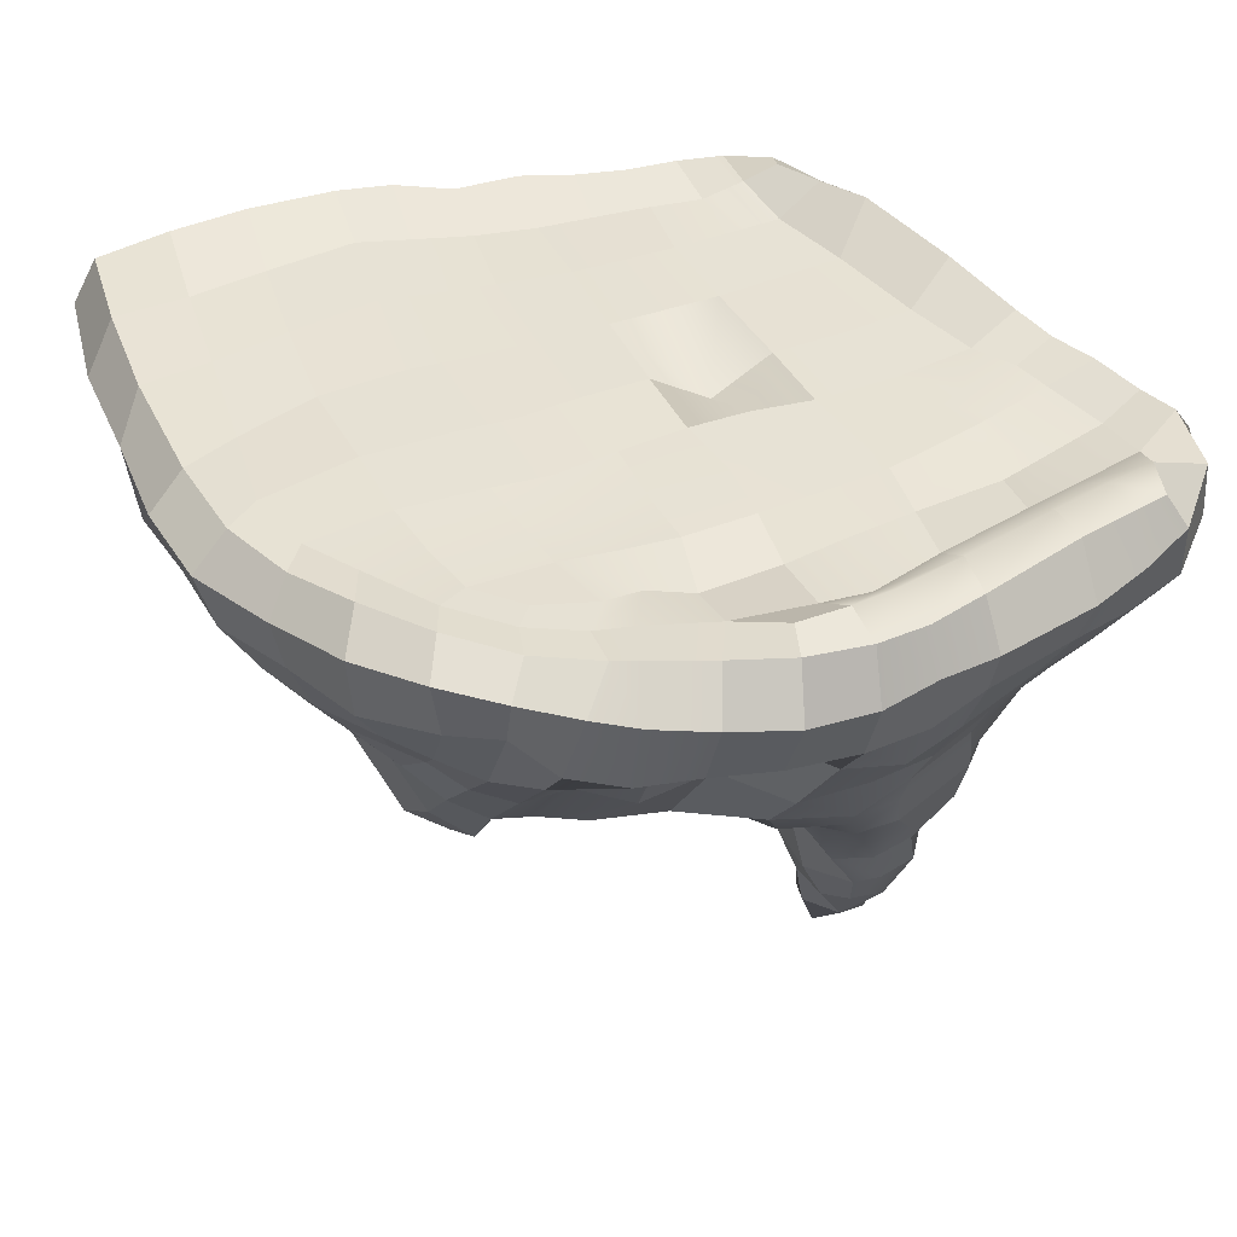
<metadata>
{"format":"obj","ext":"obj","renderer":"f3d","projection":"perspective","resolution":1024,"background":"white","views":[{"elev":40.0,"azim":-117.4,"up":"+Y"}]}
</metadata>
<code>
g default
v 0.9816 1.303 0.7443
v 0.7835 1.303 0.7087
v 0.7783 1.304 1.009
v 0.9258 1.342 0.9862
v 1.044 1.289 0.4522
v 0.8153 1.293 0.4367
v 0.8396 1.302 0.2392
v 1.073 1.298 0.2863
v 0.9066 1.304 -0.05001
v 1.173 1.304 0.003478
v 0.5421 1.301 0.7028
v 0.5482 1.304 1.052
v 0.558 1.3 0.4065
v 0.5699 1.302 0.2184
v 0.6113 1.298 -0.1059
v 0.2675 1.303 0.697
v 0.2691 1.305 1.086
v 0.3065 1.303 0.3844
v 0.3119 1.305 0.2029
v 0.3251 1.304 -0.1053
v 0.05308 1.303 0.6883
v 0.06449 1.303 1.127
v 0.09347 1.304 0.3705
v 0.0931 1.298 0.1902
v 0.09842 1.302 -0.1297
v -0.253 1.303 0.7028
v -0.1506 1.304 1.199
v -0.2543 1.297 0.3599
v -0.2561 1.303 0.1657
v -0.2003 1.296 -0.117
v 1.153 1.304 -0.2441
v 0.8795 1.303 -0.2968
v 0.6029 1.302 -0.3391
v 0.3398 1.302 -0.3453
v 0.1218 1.303 -0.3548
v -0.1963 1.302 -0.3268
v 1.124 1.31 -0.458
v 0.8488 1.302 -0.5045
v 0.5591 1.287 -0.5571
v 0.2878 1.308 -0.6141
v 0.1023 1.305 -0.5842
v -0.2344 1.31 -0.4071
v -0.05428 1.311 1.177
v -0.1101 1.303 0.6965
v -0.0873 1.302 0.3812
v -0.1072 1.303 0.1688
v -0.06258 1.301 -0.1256
v -0.03635 1.295 -0.3436
v -0.04512 1.31 -0.5112
v -0.3701 1.304 -0.2847
v -0.3152 1.303 -0.2326
v -0.4514 1.304 -0.157
v -0.3738 1.303 -0.09164
v -0.3985 1.259 0.1312
v -0.5555 1.306 0.1101
v -0.4191 1.28 0.3334
v -0.4119 1.299 0.6729
v -0.3344 1.304 1.229
v 0.9521 1.303 0.8814
v 0.7804 1.303 0.8857
v 0.5468 1.301 0.9043
v 0.2616 1.303 0.8996
v 0.04587 1.302 0.9136
v -0.08938 1.303 0.9374
v -0.2065 1.303 0.9579
v -0.3805 1.276 0.9284
v -0.5904 1.302 0.3187
v -0.567 1.304 0.6395
v -0.5213 1.304 0.8977
v -0.4785 1.319 1.228
v -0.7531 1.328 0.6332
v -0.7905 1.332 0.3374
v -0.7118 1.352 0.9051
v -0.6533 1.334 1.175
v -0.8585 1.206 0.3186
v -0.8316 1.212 0.6324
v -0.8047 1.231 0.8978
v -0.6944 1.253 1.217
v -0.8249 1.063 0.305
v -0.8079 1.103 0.6255
v -0.7574 1.103 0.8851
v -0.6871 1.113 1.222
v -0.7363 0.9439 0.3061
v -0.7589 0.9618 0.6011
v -0.6862 0.968 0.8498
v -0.618 0.9966 1.189
v -0.6255 0.7628 0.2687
v -0.6688 0.8039 0.6009
v -0.5971 0.8105 0.8051
v -0.5351 0.8699 1.156
v -0.5034 0.6049 0.2736
v -0.5987 0.6781 0.5968
v -0.5398 0.6892 0.7948
v -0.4328 0.7531 1.133
v -0.4645 0.4958 0.8581
v -0.3328 0.5126 0.9987
v -0.378 0.3052 0.8869
v -0.2357 0.3058 0.9463
v -0.5425 0.4883 0.6101
v -0.4173 0.2641 0.7398
v -0.4093 0.4528 0.4136
v -0.3888 0.2598 0.528
v -0.24 0.4301 0.3508
v -0.2178 0.2978 0.5052
v 0.08135 0.4248 0.3375
v 0.06009 0.275 0.5326
v -0.2917 0.3973 0.9776
v -0.4161 0.3895 0.8758
v -0.475 0.373 0.6882
v -0.39 0.3549 0.4757
v -0.2266 0.3797 0.4522
v -0.03591 0.1695 0.8602
v 0.07152 0.3369 0.4344
v 0.2281 0.3856 0.5524
v 0.1919 0.299 0.5946
v 0.327 0.4309 0.4883
v 0.3263 0.3926 0.6628
v 0.2575 0.3075 0.6803
v 0.4264 0.4644 0.6878
v 0.3047 0.3035 0.7842
v 0.4083 0.3958 0.7961
v 0.4585 0.456 0.8259
v -0.04163 0.3365 0.9194
v -0.08559 0.4338 0.9517
v -0.107 0.5476 1.001
v 0.07102 0.3387 0.8876
v 0.08802 0.4372 0.9264
v 0.2209 0.3159 0.8492
v 0.2646 0.4291 0.8777
v 0.2766 0.5153 0.9064
v 0.07793 0.547 0.9435
v 0.1337 0.2185 0.8363
v 0.1889 0.2011 0.7689
v 0.1776 0.2191 0.6882
v 0.04782 0.2413 0.8718
v 0.04937 0.1366 0.8133
v 0.09268 0.1196 0.7443
v 0.06795 0.1303 0.6568
v -0.01766 0.04505 0.7993
v 0.009825 0.05003 0.7166
v -0.007956 0.06845 0.6399
v -0.1153 0.09281 0.8384
v -0.02066 0.2675 0.8839
v -0.143 0.2317 0.8937
v -0.25 0.1568 0.8901
v -0.3456 0.09907 0.8038
v -0.3644 0.1168 0.6137
v -0.2633 0.1227 0.5281
v -0.05944 0.2621 0.4991
v -0.04659 0.36 0.4272
v -0.0556 0.4117 0.3248
v -0.1004 0.1064 0.5478
v 0.04079 0.1794 0.5724
v 0.1591 0.2374 0.6201
v -0.2632 -0.001448 0.5866
v -0.3123 -0.001789 0.6435
v -0.1553 -0.002984 0.5774
v -0.0416 -0.01352 0.6457
v -0.009936 -0.03464 0.6859
v -0.08737 -0.04717 0.7915
v -0.2288 -0.038 0.8074
v -0.03498 -0.1553 0.6702
v -0.08394 -0.137 0.6238
v -0.16 -0.1204 0.5971
v -0.264 -0.1014 0.6493
v 1.02 1.292 0.5966
v 0.7982 1.299 0.5525
v 0.5494 1.301 0.5465
v 0.2924 1.199 0.5392
v 0.08397 1.303 0.5311
v -0.09629 1.302 0.5318
v -0.2569 1.302 0.5249
v -0.4275 1.304 0.4875
v -0.6128 1.304 0.4408
v -0.7801 1.322 0.479
v -0.8353 1.211 0.4781
v -0.8382 1.08 0.4656
v -0.7911 0.9466 0.4391
v -0.669 0.7928 0.4372
v -0.6155 0.641 0.4365
v -0.532 0.4842 0.4969
v -0.4751 0.3682 0.5685
v -0.4224 0.249 0.6303
v -0.3726 0.1081 0.6904
v -0.3074 -0.03179 0.747
v -0.07614 -0.1481 0.7414
v -0.2013 -0.1839 0.7621
v -0.1393 -0.2348 0.6464
v -0.07464 -0.199 0.6736
v -0.1726 0.7307 1.142
v 0.03542 0.7525 1.134
v 0.2473 0.7638 1.06
v 0.471 0.748 0.967
v 0.7115 0.7236 0.825
v -0.4522 0.5067 0.3274
v -0.564 0.5605 0.4595
v -0.5629 0.5776 0.5913
v -0.5021 0.5843 0.83
v -0.3706 0.6254 1.027
v -0.1401 0.633 1.069
v 0.05941 0.6696 0.9936
v 0.2711 0.6333 0.9525
v 0.4702 0.5828 0.8757
v 0.5774 0.5707 0.7218
v 0.4573 0.5115 0.4237
v 0.1668 0.4844 0.2266
v -0.02972 0.4614 0.2081
v -0.2581 0.4699 0.2407
v -0.4094 1.343 1.375
v -0.2965 1.335 1.357
v -0.1522 1.342 1.329
v -0.01982 1.334 1.299
v 0.09726 1.35 1.272
v -0.3889 1.256 1.443
v -0.3088 1.246 1.434
v -0.1476 1.237 1.409
v -0.004714 1.255 1.376
v 0.1389 1.264 1.346
v -0.3999 1.115 1.37
v -0.2871 1.097 1.412
v -0.1301 1.085 1.4
v 0.006758 1.108 1.351
v 0.1535 1.115 1.323
v -0.4048 0.923 1.327
v -0.2984 0.929 1.325
v -0.1453 0.9338 1.295
v -0.003954 0.9467 1.253
v 0.2042 0.9339 1.209
v -0.3124 0.7014 1.156
v -0.2629 0.6163 1.07
v -0.2335 0.5365 0.9934
v -0.1942 0.4088 0.9825
v -0.142 0.3186 0.9388
v -0.08473 0.2491 0.8881
v 0.004142 0.2036 0.8661
v 0.09076 0.174 0.8264
v 0.1442 0.1624 0.7585
v 0.1265 0.1739 0.6773
v 0.1175 0.2093 0.5936
v 0.1293 0.2861 0.553
v 0.169 0.3414 0.475
v 0.2239 0.4051 0.3855
v 0.3216 0.5075 0.299
v -0.4839 0.9208 1.297
v -0.522 1.095 1.351
v -0.5844 1.168 1.352
v -0.5754 1.307 1.349
v -0.6838 1.356 0.3406
v -0.6783 1.355 0.4591
v -0.6489 1.352 0.6436
v -0.6087 1.358 0.9047
v -0.573 1.365 1.191
v 0.476 0.9006 1.14
v 0.7407 0.8788 1.059
v 0.4747 1.087 1.288
v 0.7924 1.106 1.173
v 0.4227 1.278 1.294
v 0.7215 1.283 1.242
v 0.3468 1.368 1.24
v 0.6535 1.385 1.186
v 0.6586 0.5494 0.3296
v 0.4697 0.5527 0.1403
v 0.2279 0.5147 0.08609
v -0.02227 0.4994 0.08013
v -0.3186 0.5459 0.1141
v -0.5916 0.9872 0.1733
v -0.4639 0.7799 0.1444
v -0.7799 1.049 0.1364
v -0.8359 1.205 0.1459
v -0.7568 1.332 0.1771
v -0.6678 1.346 0.2111
v -0.6757 1.318 0.03568
v -0.5672 1.316 -0.1732
v -0.6436 1.248 -0.2636
v -0.7748 1.219 -0.01738
v -0.4601 1.307 -0.3164
v -0.5393 1.256 -0.3854
v -0.33 1.327 -0.4558
v -0.4271 1.275 -0.5187
v -0.1593 1.327 -0.5687
v 0.02007 1.309 -0.6522
v 0.2257 1.308 -0.7099
v 0.481 1.305 -0.7164
v 0.8313 1.306 -0.6953
v 1.115 1.317 -0.6598
v -0.7248 1.051 -0.02536
v -0.5351 0.9861 -0.008078
v -0.4506 0.7511 -0.04042
v -0.2644 0.5505 -0.06981
v -0.3648 0.7901 -0.2948
v -0.2228 0.623 -0.3024
v -0.5035 0.9488 -0.2963
v -0.6174 1.084 -0.3102
v -0.4942 1.121 -0.3782
v -0.4312 1.134 -0.499
v -0.4422 0.9679 -0.4024
v 1.122 1.303 0.1361
v 0.8744 1.3 0.0943
v 0.5828 1.303 0.04441
v 0.3078 1.304 0.03894
v 0.07406 1.303 0.01549
v -0.09544 1.29 0.01801
v -0.233 1.3 0.02663
v -0.3817 1.303 0.007632
v -0.4796 1.304 -0.06465
v -0.6068 1.321 -0.1081
v -0.7157 1.239 -0.1622
v -0.6875 1.058 -0.1808
v -0.5265 0.9573 -0.1635
v -0.3743 0.7883 -0.168
v -0.2339 0.5927 -0.1948
v -0.3479 0.9928 -0.4883
v -0.3108 0.8286 -0.3923
v -0.238 0.8818 -0.4608
v -0.1828 0.6895 -0.3942
v -0.1212 0.7811 -0.4752
v -0.01972 0.4838 -0.0737
v -0.0534 0.4607 -0.2058
v -0.1065 0.4607 -0.2945
v -0.06146 0.5477 -0.3912
v 0.02581 0.7062 -0.457
v 0.7899 1.375 1.132
v 0.9114 1.376 1.076
v 1.003 1.336 1.118
v 1.075 1.333 1.009
v 1.112 1.33 0.8888
v 1.138 1.326 0.7589
v 1.175 1.328 0.624
v 1.217 1.341 0.4829
v 1.301 1.229 0.5055
v 1.259 1.233 0.6369
v 1.223 1.229 0.7599
v 1.208 1.226 0.8954
v 1.186 1.22 1.03
v 1.068 1.215 1.126
v 0.8723 1.316 1.186
v 0.9449 1.204 1.185
v 1.256 1.327 0.3183
v 1.315 1.349 0.1711
v 1.351 1.352 0.02817
v 1.373 1.352 -0.2023
v 1.37 1.347 -0.4128
v 1.402 1.305 -0.6037
v 0.4667 1.214 -0.8144
v 0.7618 1.201 -0.7787
v 0.204 1.225 -0.8099
v -0.02114 1.222 -0.7181
v -0.2518 1.258 -0.6363
v -0.2838 1.128 -0.635
v -0.2461 1.01 -0.5666
v -0.05509 1.114 -0.7007
v -0.07397 0.9948 -0.647
v 0.1701 1.091 -0.7742
v 0.1311 0.9639 -0.6929
v -0.1802 0.9049 -0.5196
v -0.06572 0.8922 -0.5762
v 0.08734 0.8581 -0.605
v 1.34 1.238 0.3352
v 1.37 1.239 0.1766
v 1.403 1.238 0.01763
v 1.448 1.241 -0.1924
v 1.5 1.232 -0.3987
v 1.518 1.191 -0.5152
v 1.077 1.194 -0.749
v 1.426 1.177 -0.6653
v 1.461 1.119 -0.5561
v 0.2288 0.4883 -0.07222
v 0.4314 0.5394 -0.04535
v 0.1734 0.4657 -0.2141
v 0.03866 0.3604 -0.296
v 0.08841 0.4249 -0.3926
v 0.1873 0.6191 -0.4676
v 0.2688 0.8364 -0.5853
v 0.3506 0.9543 -0.6739
v 0.4164 1.07 -0.7667
v 0.6876 1.033 -0.7683
v 0.9641 1.025 -0.6995
v 1.261 0.9977 -0.5826
v 1.349 0.9775 -0.4776
v 0.606 0.9152 -0.6612
v 0.8793 0.9038 -0.5894
v 1.175 0.9026 -0.4818
v 1.258 0.9198 -0.3673
v 0.529 0.7803 -0.5706
v 0.7922 0.7794 -0.4604
v 1.052 0.7821 -0.3784
v 1.176 0.824 -0.2282
v 0.4545 0.5841 -0.4565
v 0.7071 0.6144 -0.3392
v 0.9246 0.6402 -0.2495
v 1.021 0.7136 -0.1199
v 1.416 1.101 -0.4203
v 1.458 1.142 -0.3795
v 1.424 1.127 -0.1966
v 1.388 1.122 -0.006524
v 1.34 1.125 0.1632
v 1.281 1.135 0.3092
v 1.243 1.127 0.4603
v 1.178 1.163 0.5833
v 1.146 1.146 0.7075
v 1.116 1.147 0.8355
v 1.12 1.107 0.9626
v 1.046 1.082 1.094
v 0.9214 0.9311 0.9585
v 0.9297 1.038 0.8474
v 0.9667 1.074 0.7445
v 1.025 1.088 0.6387
v 1.072 1.105 0.5234
v 1.128 1.085 0.4043
v 1.163 1.12 0.265
v 1.227 1.055 0.1357
v 1.312 1.024 -0.0349
v 1.343 1.013 -0.2509
v 0.3646 0.4071 -0.2964
v 0.6295 0.458 -0.2246
v 0.5902 0.4915 -0.06682
v 0.803 0.5417 -0.1103
v 0.8944 0.6643 -0.01261
v 0.6609 0.5926 0.02423
v 0.824 0.6183 0.1611
v 0.8377 0.8509 0.8316
v 0.8201 0.9328 0.7356
v 0.853 0.9748 0.6468
v 0.9348 0.989 0.5691
v 0.9914 1.002 0.4718
v 1.012 1.042 0.3628
v 1.045 1.071 0.2305
v 1.078 1.02 0.1249
v 1.219 0.9483 -0.06026
v 1.27 0.9317 -0.1938
v 0.7856 0.8206 0.6561
v 0.8098 0.8906 0.5507
v 0.8628 0.8999 0.5086
v 0.9084 0.9174 0.4317
v 0.9019 0.9788 0.3257
v 0.9513 0.99 0.2084
v 1.006 0.9406 0.1068
v 1.13 0.8728 -0.05023
v 1.008 0.7958 -0.018
v 0.949 0.8391 0.1049
v 0.9264 0.8579 0.216
v 0.8876 0.8459 0.3177
v 0.8369 0.825 0.4435
v 0.763 0.6914 0.4194
v 0.8611 0.7197 0.2866
v 0.8999 0.7639 0.216
v 0.913 0.7361 0.1331
v 0.935 0.7352 0.02639
v 0.2325 0.304 0.6475
v 0.2835 0.3909 0.6154
v 0.3871 0.4508 0.5875
v 0.5224 0.5265 0.5588
v 0.6781 0.5884 0.4953
v 0.6947 0.6439 0.6469
v 0.7664 0.7488 0.5399
v -0.6769 1.342 1.066
v -0.5879 1.363 1.063
v -0.5025 1.31 1.043
v -0.3653 1.286 1.028
v -0.1915 1.303 1.023
v -0.0778 1.305 1.016
v 0.0541 1.303 1.008
v 0.2655 1.304 0.996
v 0.5475 1.302 0.9789
v 0.7792 1.303 0.9575
v 0.9347 1.329 0.9505
v 1.098 1.331 0.9359
v 1.201 1.224 0.9401
v 1.118 1.129 0.8922
v 0.9475 1.055 0.7978
v 0.8363 0.9534 0.692
v 0.7979 0.8562 0.6024
v -0.749 1.232 1.067
v -0.7275 1.099 1.05
v -0.6543 0.9745 1.021
v -0.5695 0.8444 0.9868
v -0.4926 0.7227 0.9636
v -0.4326 0.6103 0.9395
v -0.3944 0.5037 0.9393
v -0.3482 0.3961 0.9355
v -0.2859 0.3008 0.9238
v -0.1913 0.1988 0.8924
g polySurface1
f 59 60 465 466
f 1 166 167 2
f 8 7 6 5
f 297 298 7 8
f 464 465 60 61
f 2 167 168 11
f 6 7 14 13
f 7 298 299 14
f 463 464 61 62
f 11 168 169 16
f 13 14 19 18
f 14 299 300 19
f 462 463 62 63
f 16 169 170 21
f 18 19 24 23
f 19 300 301 24
f 460 461 64 65
f 44 171 172 26
f 45 46 29 28
f 46 302 303 29
f 9 10 31 32
f 15 9 32 33
f 20 15 33 34
f 25 20 34 35
f 30 47 48 36
f 32 31 37 38
f 33 32 38 39
f 34 33 39 40
f 35 34 40 41
f 36 48 49 42
f 461 462 63 64
f 21 170 171 44
f 23 24 46 45
f 24 301 302 46
f 48 47 25 35
f 49 48 35 41
f 51 36 42 50
f 50 52 53 51
f 36 51 53 30
f 54 29 303 304
f 304 305 55 54
f 54 56 28 29
f 172 173 57 26
f 65 66 459 460
f 1 2 60 59
f 61 60 2 11
f 62 61 11 16
f 63 62 16 21
f 64 63 21 44
f 65 64 44 26
f 57 66 65 26
f 55 67 56 54
f 173 174 68 57
f 68 69 66 57
f 69 458 459 66
f 174 249 250 68
f 250 251 69 68
f 251 457 458 69
f 71 175 176 76
f 73 71 76 77
f 74 456 473 78
f 76 176 177 80
f 77 76 80 81
f 78 473 474 82
f 80 177 178 84
f 81 80 84 85
f 82 474 475 86
f 84 178 179 88
f 85 84 88 89
f 86 475 476 90
f 88 179 180 92
f 89 88 92 93
f 90 476 477 94
f 477 478 199 94
f 107 480 481 98
f 93 92 197 198
f 100 97 108 109
f 180 196 197 92
f 109 182 183 100
f 110 111 104 102
f 479 480 107 96
f 109 108 95 99
f 181 182 109 99
f 101 103 111 110
f 240 241 114 115
f 241 242 116 114
f 449 450 117 118
f 450 451 119 117
f 121 120 118 117
f 119 122 121 117
f 124 232 233 123
f 231 232 124 125
f 127 124 123 126
f 126 128 129 127
f 120 121 129 128
f 122 130 129 121
f 127 129 130 131
f 124 127 131 125
f 128 132 133 120
f 134 118 120 133
f 128 126 135 132
f 133 132 236 237
f 134 133 237 238
f 132 135 235 236
f 137 136 139 140
f 138 137 140 141
f 136 112 142 139
f 143 135 126 123
f 233 234 143 123
f 143 234 235 135
f 144 482 112
f 98 481 482 144
f 100 146 145 97
f 183 184 146 100
f 104 148 147 102
f 106 149 150 113
f 149 104 111 150
f 113 150 151 105
f 150 111 103 151
f 152 148 104 149
f 153 152 149 106
f 239 240 115 154
f 118 134 449
f 238 239 154 134
f 141 152 153 138
f 148 155 156 147
f 155 148 152 157
f 158 157 152 141
f 140 159 158 141
f 139 160 159 140
f 161 160 139 142
f 146 161 142 145
f 146 184 185 161
f 159 162 163 158
f 164 157 158 163
f 165 155 157 164
f 167 166 5 6
f 168 167 6 13
f 169 168 13 18
f 170 169 18 23
f 171 170 23 45
f 172 171 45 28
f 56 173 172 28
f 67 174 173 56
f 248 249 174 67
f 176 175 72 75
f 177 176 75 79
f 178 177 79 83
f 179 178 83 87
f 180 179 87 91
f 195 196 180 91
f 101 110 182 181
f 183 182 110 102
f 102 147 184 183
f 185 184 147 156
f 165 185 156 155
f 160 186 162 159
f 160 161 187 186
f 165 187 161 185
f 189 188 164 163
f 186 189 163 162
f 186 187 188 189
f 188 187 165 164
f 229 230 200 190
f 200 201 191 190
f 192 191 201 202
f 193 192 202 203
f 194 193 203 204
f 101 181 196 195
f 197 196 181 99
f 198 197 99 95
f 96 199 478 479
f 230 231 125 200
f 131 201 200 125
f 202 201 131 130
f 203 202 130 122
f 204 203 122 119
f 451 452 204 119
f 242 243 205 116
f 207 206 105 151
f 208 207 151 103
f 103 101 195 208
f 70 209 210 58
f 210 211 27 58
f 211 212 43 27
f 213 22 43 212
f 215 210 209 214
f 211 210 215 216
f 216 217 212 211
f 217 218 213 212
f 215 214 219 220
f 216 215 220 221
f 217 216 221 222
f 218 217 222 223
f 220 219 224 225
f 221 220 225 226
f 222 221 226 227
f 223 222 227 228
f 191 227 226 190
f 227 191 192 228
f 199 230 229 94
f 96 231 230 199
f 107 232 231 96
f 233 232 107 98
f 144 234 233 98
f 235 234 144 112
f 236 235 112 136
f 237 236 136 137
f 238 237 137 138
f 138 153 239 238
f 106 240 239 153
f 113 241 240 106
f 105 242 241 113
f 206 243 242 105
f 190 226 225 229
f 229 225 224 94
f 244 90 94 224
f 224 219 245 244
f 244 245 86 90
f 86 245 246 82
f 245 219 214 246
f 209 247 246 214
f 82 246 247 78
f 72 175 249 248
f 250 249 175 71
f 71 73 251 250
f 73 456 457 251
f 209 70 252 247
f 252 74 78 247
f 192 193 253 228
f 254 253 193 194
f 255 223 228 253
f 256 255 253 254
f 257 218 223 255
f 258 257 255 256
f 259 213 218 257
f 257 258 260 259
f 17 22 213 259
f 12 17 259 260
f 204 454 194
f 262 261 205 243
f 263 262 243 206
f 206 207 264 263
f 265 264 207 208
f 208 195 91 265
f 267 87 83 266
f 267 265 91 87
f 79 268 266 83
f 75 269 268 79
f 72 270 269 75
f 248 271 270 72
f 55 271 248 67
f 305 306 272 55
f 275 272 306 307
f 276 273 52 50
f 277 274 273 276
f 278 276 50 42
f 279 277 276 278
f 271 55 272 270
f 270 272 275 269
f 280 278 42 49
f 49 41 281 280
f 282 281 41 40
f 40 39 283 282
f 39 38 284 283
f 285 284 38 37
f 269 275 286 268
f 287 266 268 286
f 266 287 288 267
f 288 289 265 267
f 288 310 311 289
f 287 309 310 288
f 308 309 287 286
f 275 307 308 286
f 293 274 277 294
f 277 279 295 294
f 292 293 294 296
f 10 9 298 297
f 299 298 9 15
f 300 299 15 20
f 301 300 20 25
f 302 301 25 47
f 303 302 47 30
f 304 303 30 53
f 52 305 304 53
f 273 306 305 52
f 307 306 273 274
f 308 307 274 293
f 292 309 308 293
f 310 309 292 290
f 311 310 290 291
f 294 295 312 296
f 296 313 290 292
f 312 314 313 296
f 313 315 291 290
f 314 316 315 313
f 289 317 264 265
f 311 318 317 289
f 291 319 318 311
f 315 320 319 291
f 320 315 316 321
f 260 322 3 12
f 322 323 4 3
f 325 4 323 324
f 326 59 466 467
f 1 59 326 327
f 327 328 166 1
f 328 329 5 166
f 331 330 329 328
f 332 331 328 327
f 333 332 327 326
f 467 468 333 326
f 324 335 334 325
f 260 258 336 322
f 336 324 323 322
f 337 335 324 336
f 256 337 336 258
f 329 338 8 5
f 339 297 8 338
f 340 10 297 339
f 340 341 31 10
f 31 341 342 37
f 343 285 37 342
f 345 344 283 284
f 282 283 344 346
f 346 347 281 282
f 347 348 280 281
f 278 280 348 279
f 349 295 279 348
f 350 312 295 349
f 351 349 348 347
f 352 350 349 351
f 347 346 353 351
f 354 352 351 353
f 350 355 314 312
f 350 352 356 355
f 352 354 357 356
f 356 316 314 355
f 316 356 357 321
f 330 358 338 329
f 358 359 339 338
f 360 340 339 359
f 360 361 341 340
f 361 362 342 341
f 362 363 343 342
f 364 345 284 285
f 365 364 285 343
f 366 365 343 363
f 317 367 263 264
f 367 368 262 263
f 318 369 367 317
f 319 370 369 318
f 320 371 370 319
f 321 372 371 320
f 373 372 321 357
f 354 374 373 357
f 374 354 353 375
f 344 375 353 346
f 376 375 344 345
f 377 376 345 364
f 378 377 364 365
f 366 379 378 365
f 375 376 380 374
f 376 377 381 380
f 377 378 382 381
f 378 379 383 382
f 374 380 384 373
f 380 381 385 384
f 381 382 386 385
f 382 383 387 386
f 373 384 388 372
f 384 385 389 388
f 385 386 390 389
f 386 387 391 390
f 363 392 379 366
f 362 393 392 363
f 394 393 362 361
f 395 394 361 360
f 396 395 360 359
f 397 396 359 358
f 398 397 358 330
f 399 398 330 331
f 331 332 400 399
f 401 400 332 333
f 468 469 401 333
f 403 402 334 335
f 335 337 256 403
f 404 403 256 254
f 405 402 403 404
f 406 401 469 470
f 401 406 407 400
f 408 399 400 407
f 409 398 399 408
f 409 410 397 398
f 410 411 396 397
f 411 412 395 396
f 412 413 394 395
f 393 394 413 392
f 413 383 379 392
f 414 371 372 388
f 369 370 371 414
f 415 414 388 389
f 414 368 367 369
f 414 415 416 368
f 417 415 389 390
f 391 418 417 390
f 419 416 415 417
f 419 262 368 416
f 419 420 261 262
f 418 420 419 417
f 421 404 254 194
f 404 421 422 405
f 423 406 470 471
f 424 407 406 423
f 425 408 407 424
f 408 425 426 409
f 426 427 410 409
f 427 428 411 410
f 428 429 412 411
f 429 430 413 412
f 430 387 383 413
f 421 194 431 422
f 432 423 471 472
f 433 424 423 432
f 434 425 424 433
f 425 434 435 426
f 435 436 427 426
f 436 437 428 427
f 437 438 429 428
f 430 429 438 387
f 387 438 439 391
f 440 439 438 437
f 436 441 440 437
f 435 442 441 436
f 435 434 443 442
f 443 433 432 472
f 194 454 455 431
f 420 445 444 261
f 444 445 442 443
f 442 445 446 441
f 446 447 440 441
f 447 448 439 440
f 439 448 418 391
f 446 445 420 447
f 447 420 418 448
f 449 134 154 115
f 115 114 450 449
f 114 116 451 450
f 205 452 451 116
f 261 453 452 205
f 444 453 261
f 452 453 454 204
f 455 454 453 444
f 443 455 444
f 457 456 74 252
f 458 457 252 70
f 459 458 70 58
f 460 459 58 27
f 43 461 460 27
f 22 462 461 43
f 17 463 462 22
f 12 464 463 17
f 3 465 464 12
f 466 465 3 4
f 467 466 4 325
f 325 334 468 467
f 402 469 468 334
f 470 469 402 405
f 471 470 405 422
f 472 471 422 431
f 431 455 443 472
f 434 433 443
f 473 456 73 77
f 474 473 77 81
f 475 474 81 85
f 476 475 85 89
f 477 476 89 93
f 198 478 477 93
f 479 478 198 95
f 95 108 480 479
f 481 480 108 97
f 482 481 97 145
f 112 482 145 142

</code>
